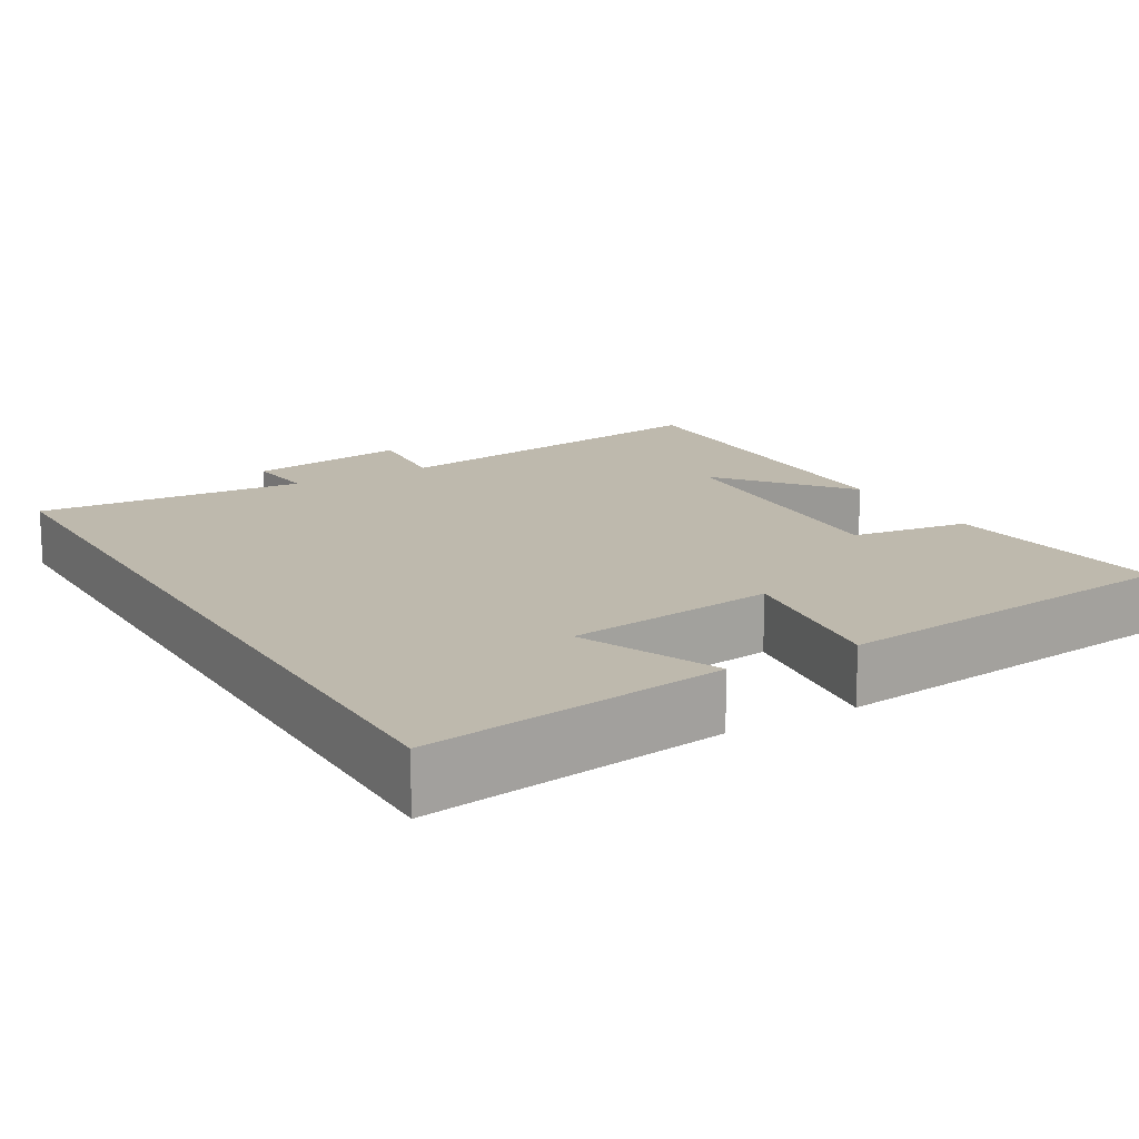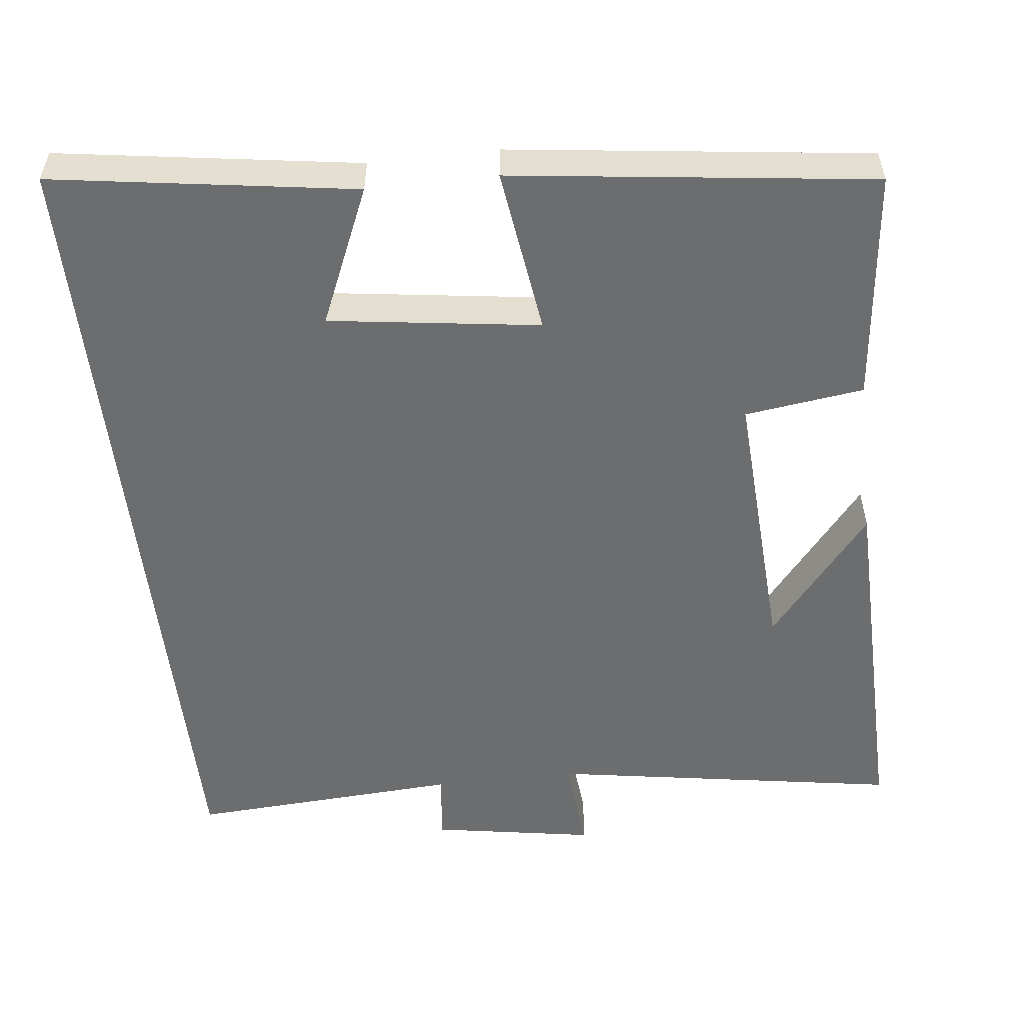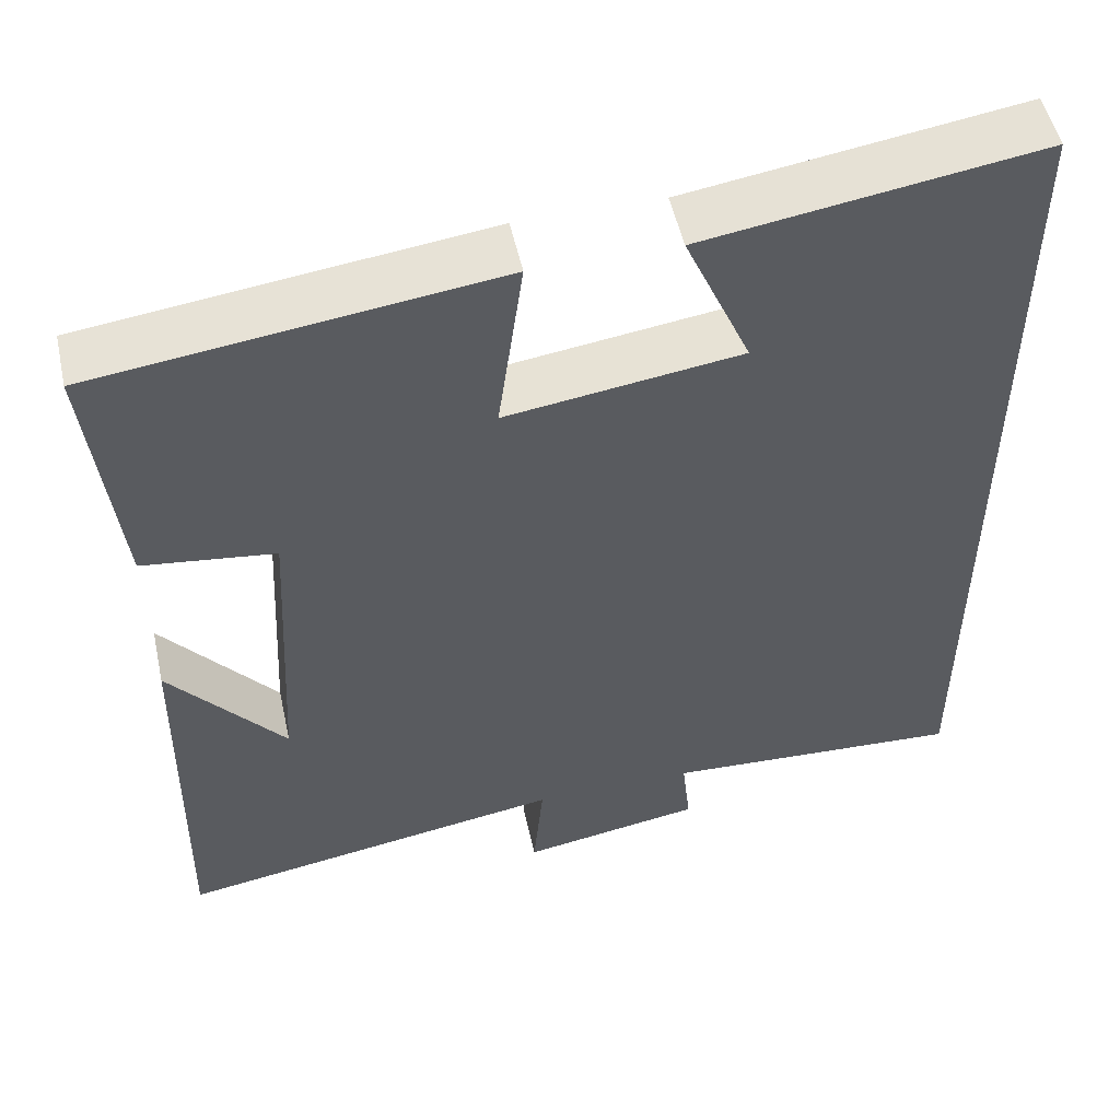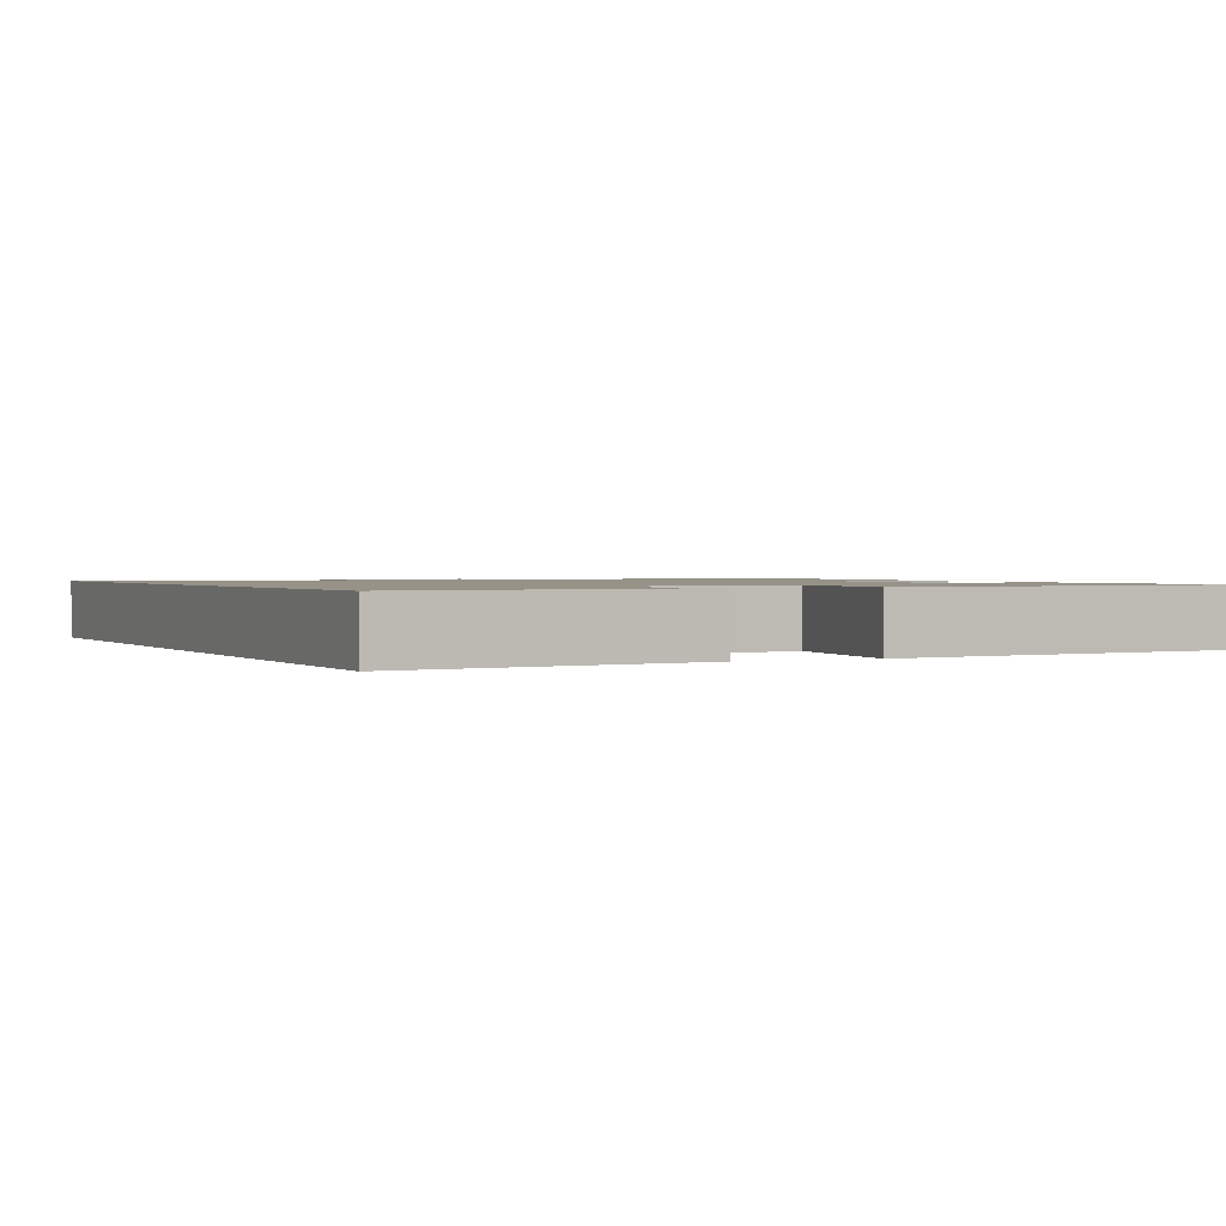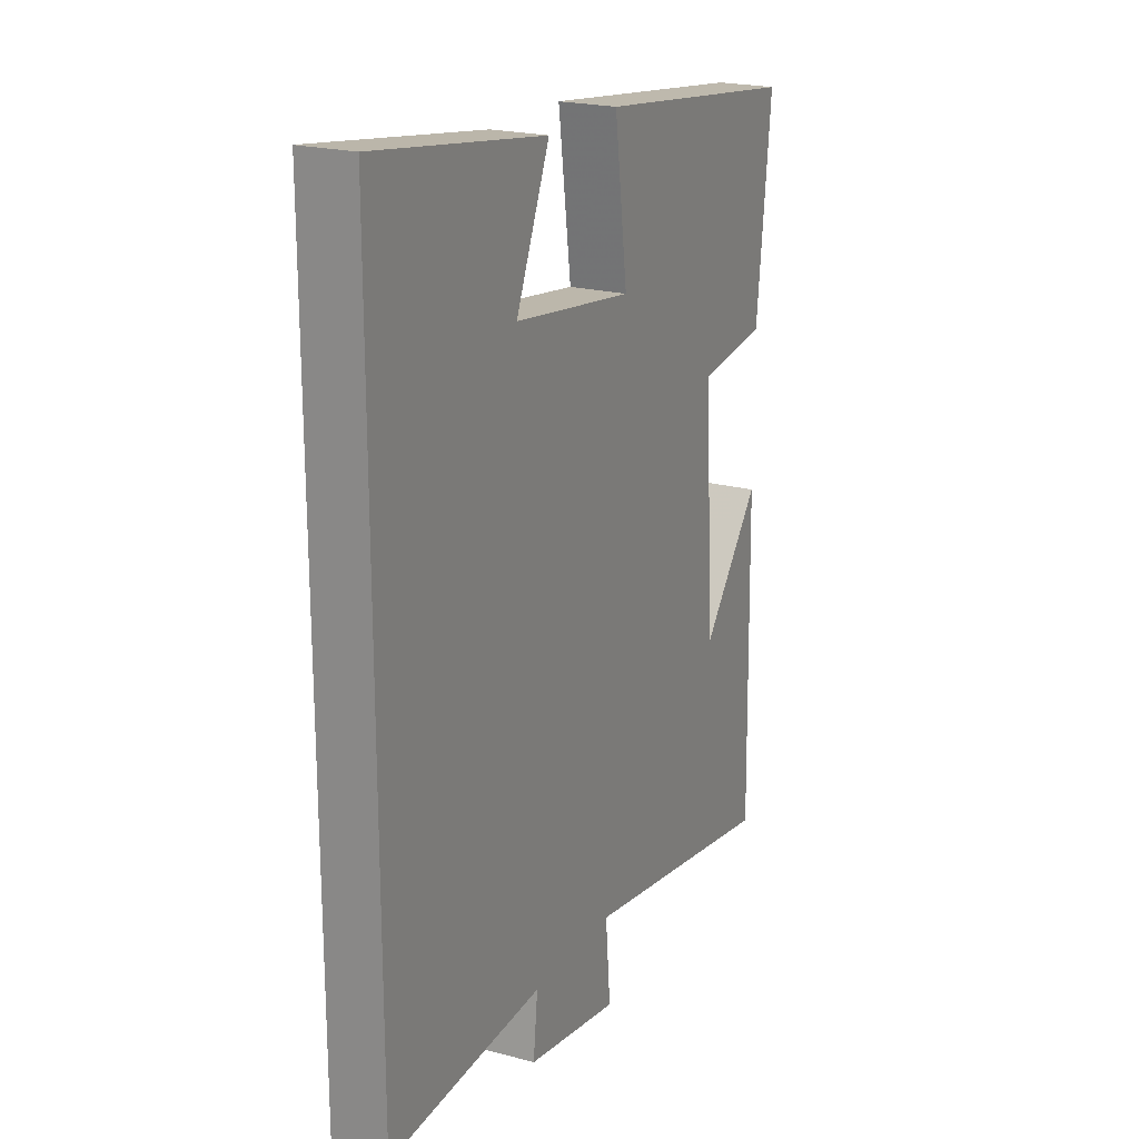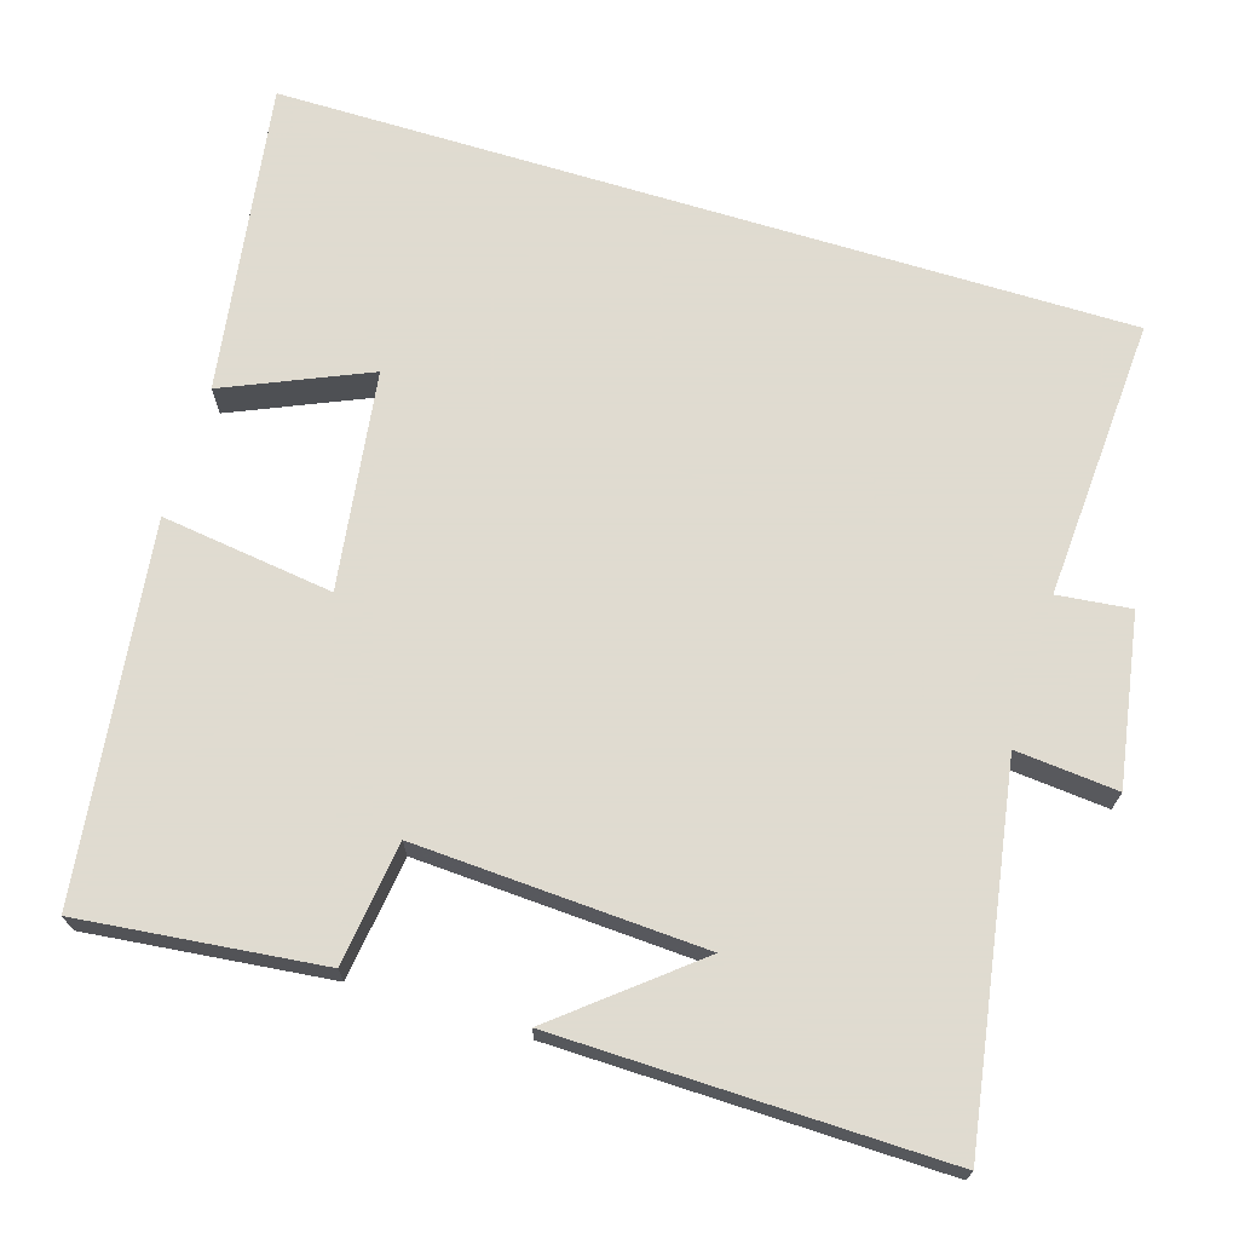
<metadata>
{"format":"obj","ext":"obj","renderer":"f3d","projection":"perspective","resolution":1024,"background":"white","views":[{"elev":15.1,"azim":-30.1,"up":"+Y"},{"elev":-53.9,"azim":6.5,"up":"+Y"},{"elev":52.5,"azim":167.5,"up":"+Z"},{"elev":1.2,"azim":-24.7,"up":"+Y"},{"elev":21.2,"azim":-64.4,"up":"+Z"},{"elev":70.2,"azim":107.0,"up":"+Y"}]}
</metadata>
<code>
v 0.533 0.07 0.441
v 0.5 0.07 0.135
v 0.344 0.07 0.114
v 0.364 0.07 -0.252
v 0.5 0.07 -0.085
v 0.509 0.07 -0.575
v 0.048 0.07 -0.5
v 0.06 0.07 -0.629
v -0.154 0.07 -0.593
v -0.144 0.07 -0.5
v -0.5 0.07 -0.522
v -0.5 0.07 0.559
v -0.106 0.07 0.5
v -0.184 0.07 0.319
v 0.092 0.07 0.281
v 0.062 0.07 0.5
v 0.533 0 0.441
v 0.5 0 0.135
v 0.344 0 0.114
v 0.364 0 -0.252
v 0.5 0 -0.085
v 0.509 0 -0.575
v 0.048 0 -0.5
v 0.06 0 -0.629
v -0.154 0 -0.593
v -0.144 0 -0.5
v -0.5 0 -0.522
v -0.5 0 0.559
v -0.106 0 0.5
v -0.184 0 0.319
v 0.092 0 0.281
v 0.062 0 0.5
f 15 16 1 2
f 14 15 2 3
f 12 13 14
f 10 11 12 14
f 10 14 3 4
f 7 8 9 10
f 7 10 4
f 6 7 4
f 4 5 6
f 18 17 32 31
f 19 18 31 30
f 30 29 28
f 30 28 27 26
f 20 19 30 26
f 26 25 24 23
f 20 26 23
f 20 23 22
f 22 21 20
f 1 17 18 2
f 2 18 19 3
f 3 19 20 4
f 4 20 21 5
f 5 21 22 6
f 6 22 23 7
f 7 23 24 8
f 8 24 25 9
f 9 25 26 10
f 10 26 27 11
f 11 27 28 12
f 12 28 29 13
f 13 29 30 14
f 14 30 31 15
f 15 31 32 16
f 16 32 17 1

</code>
